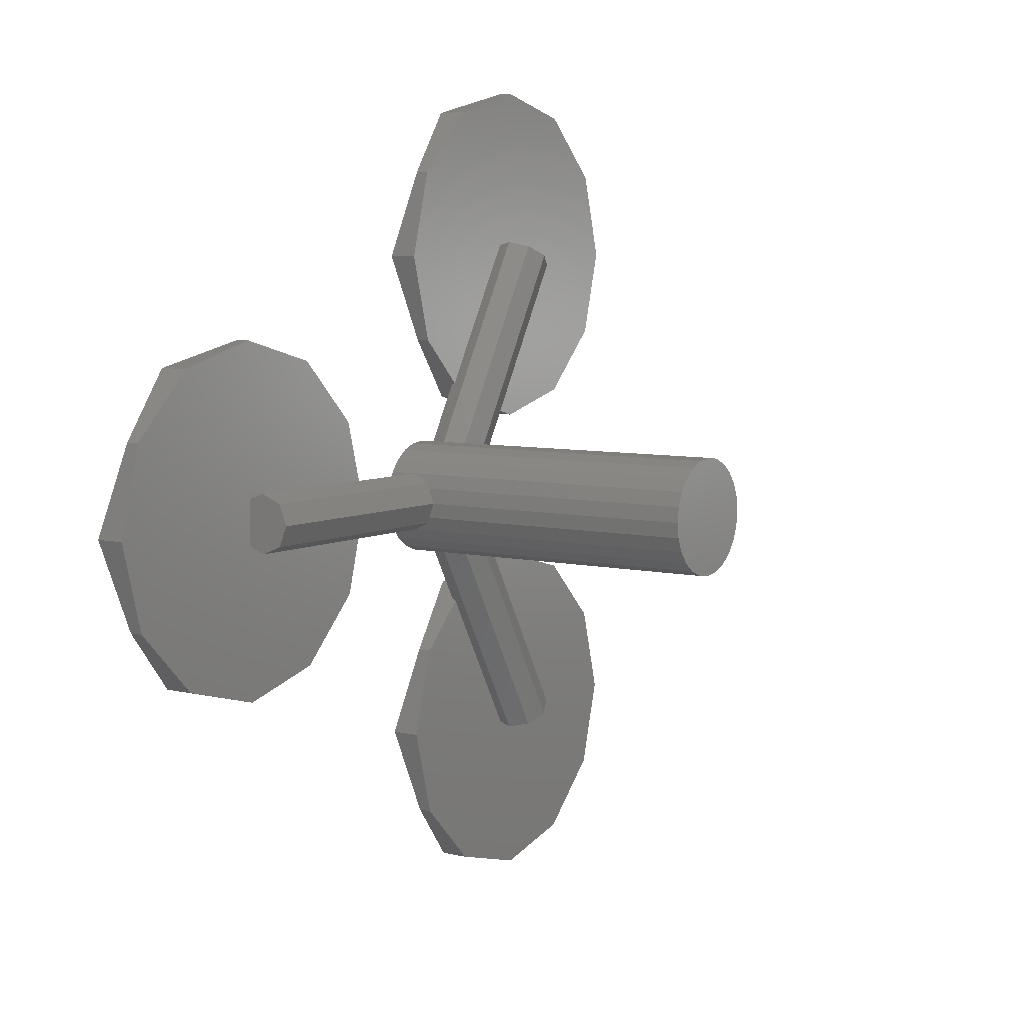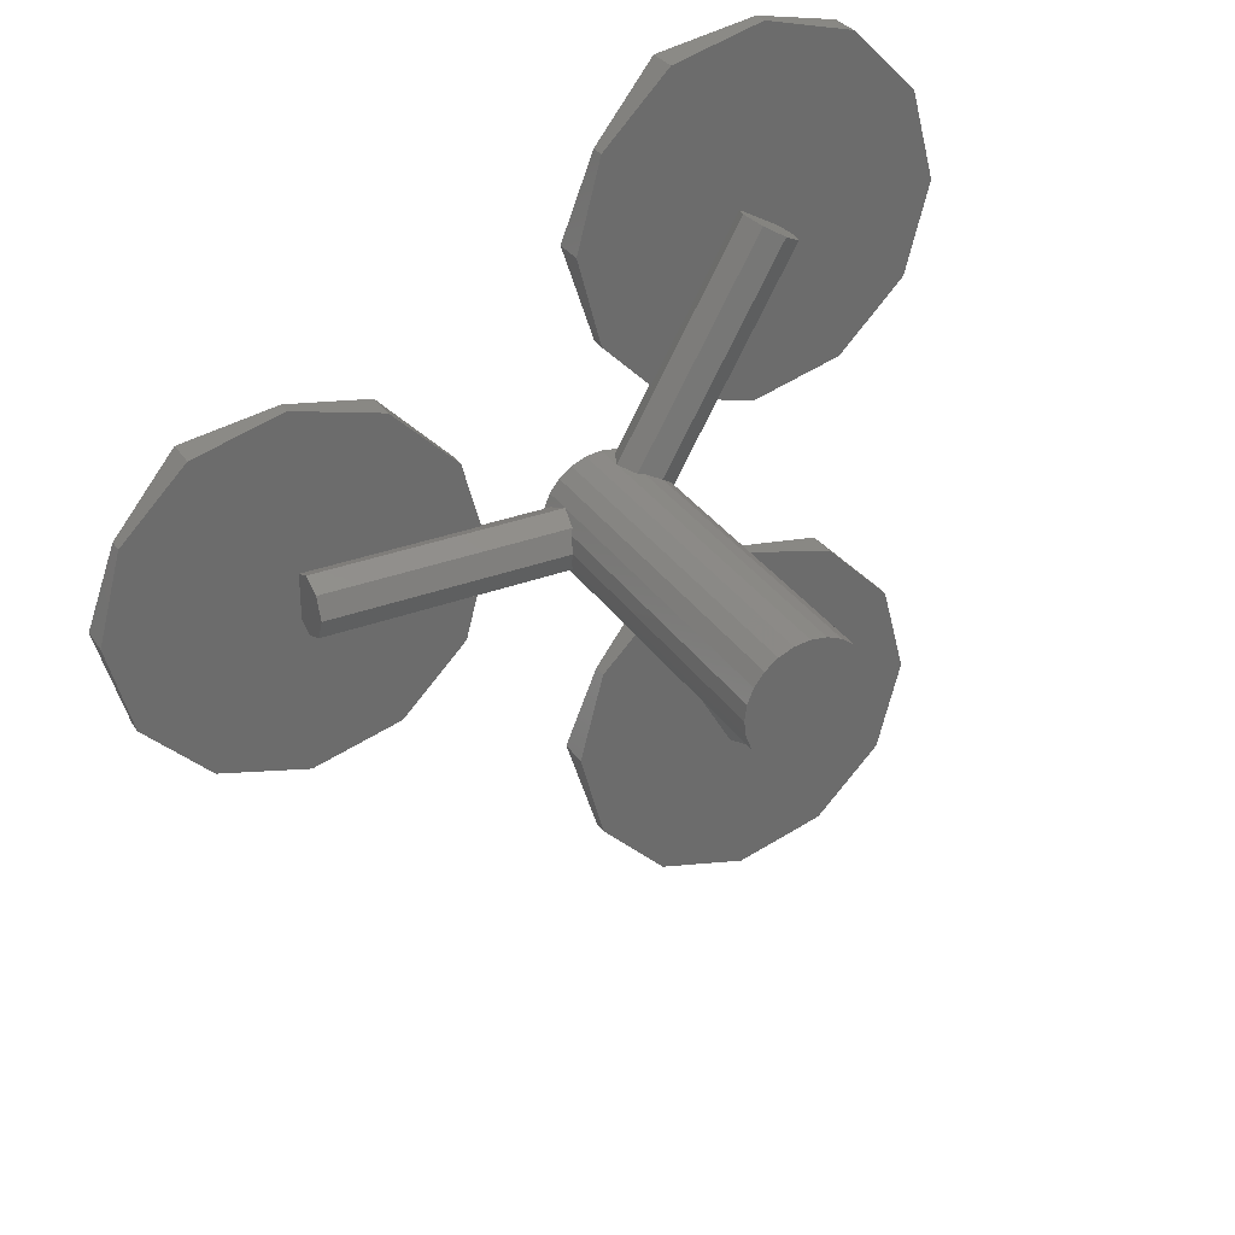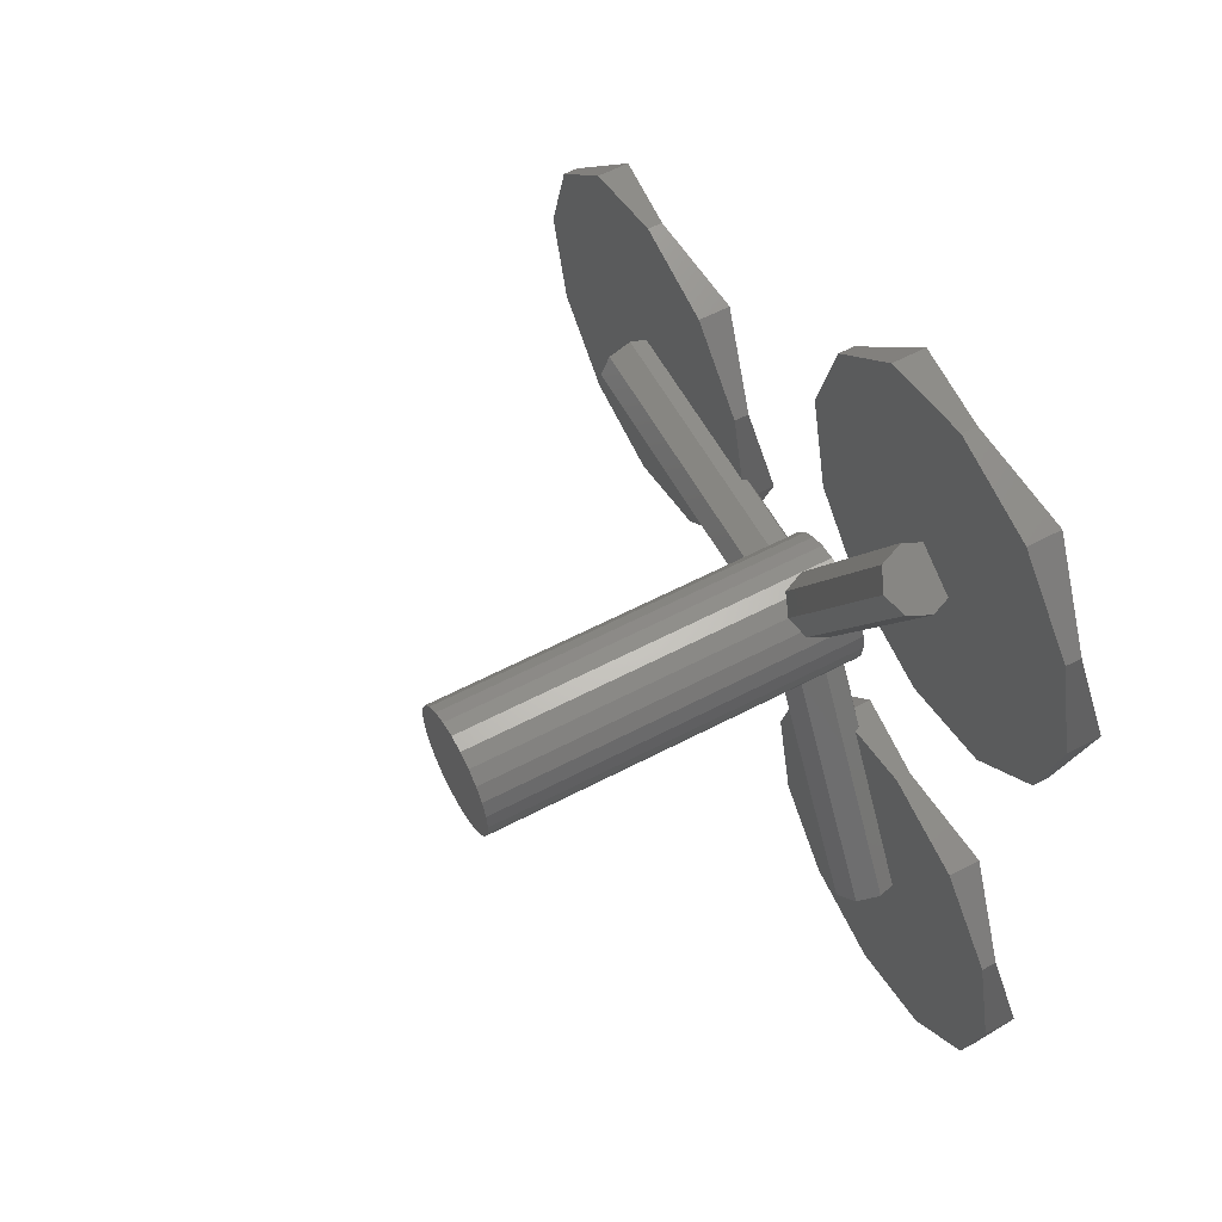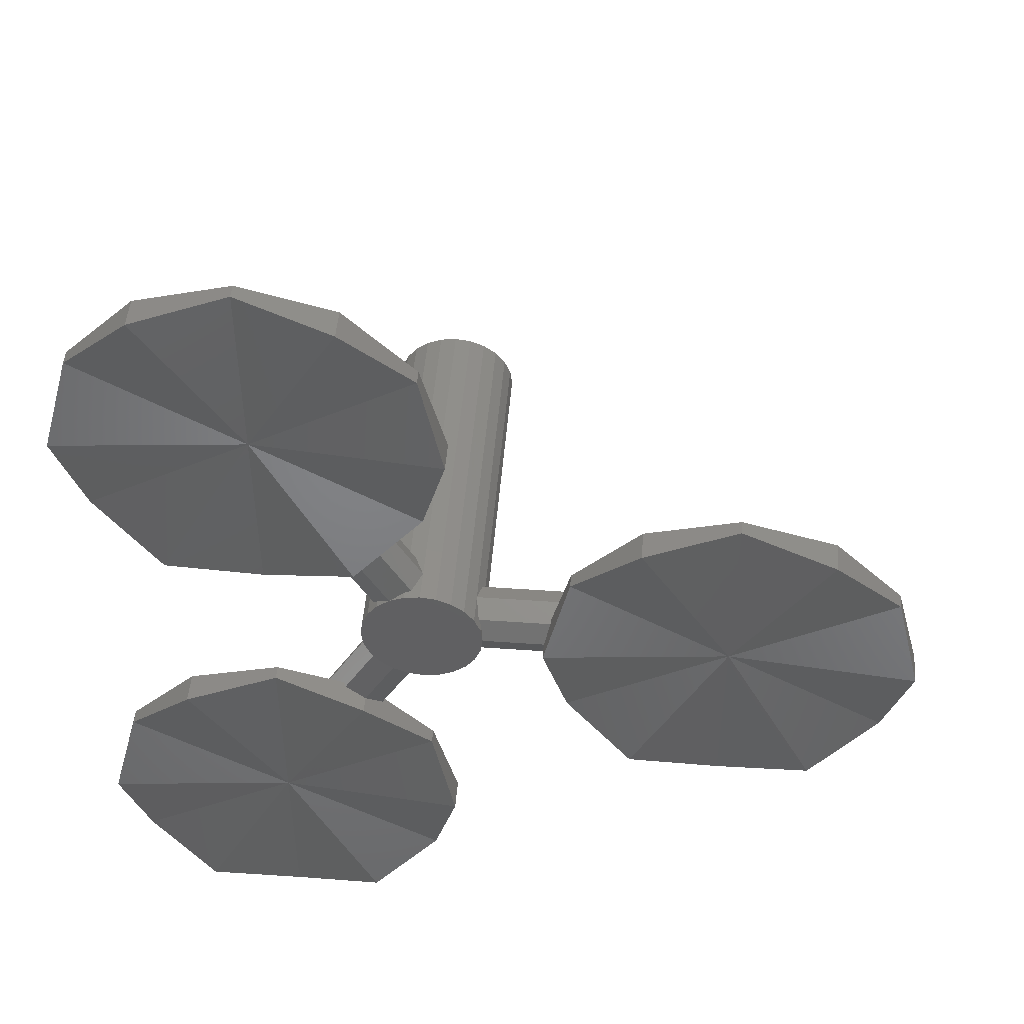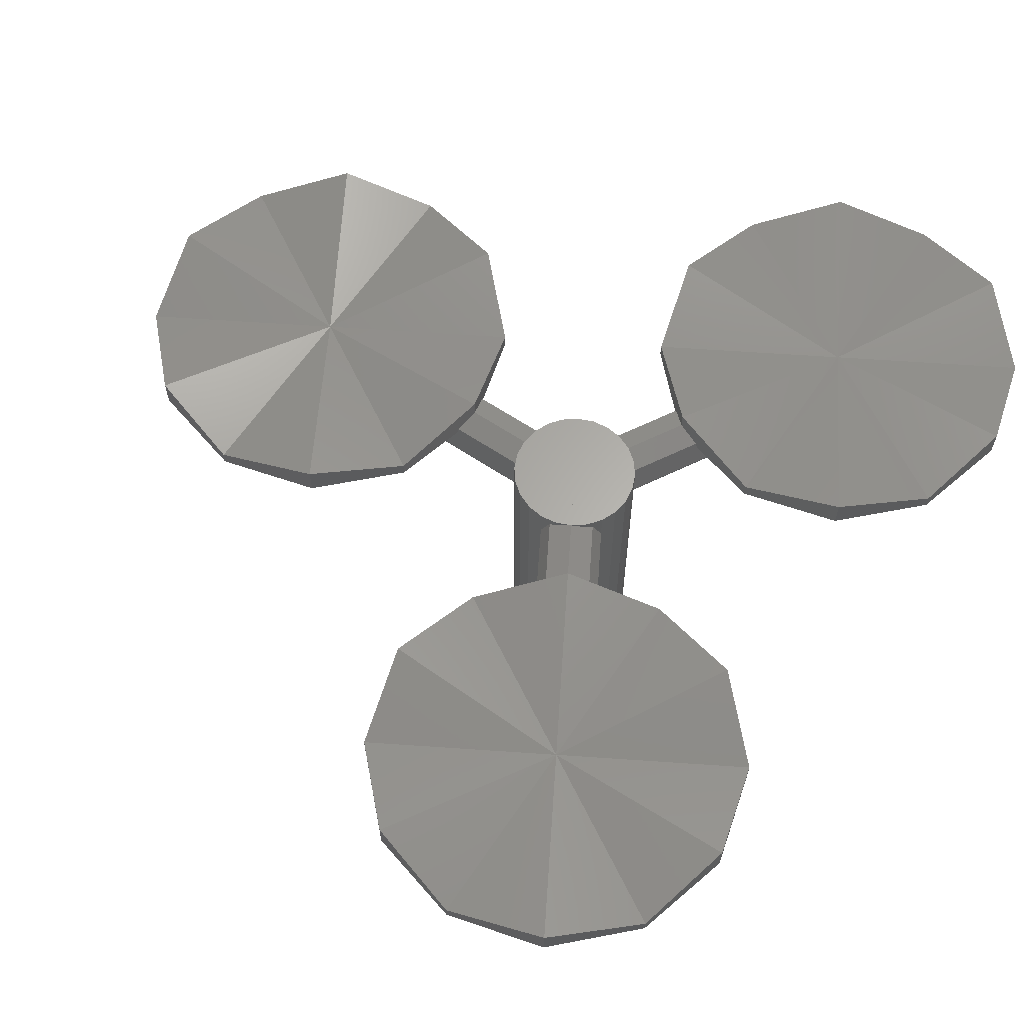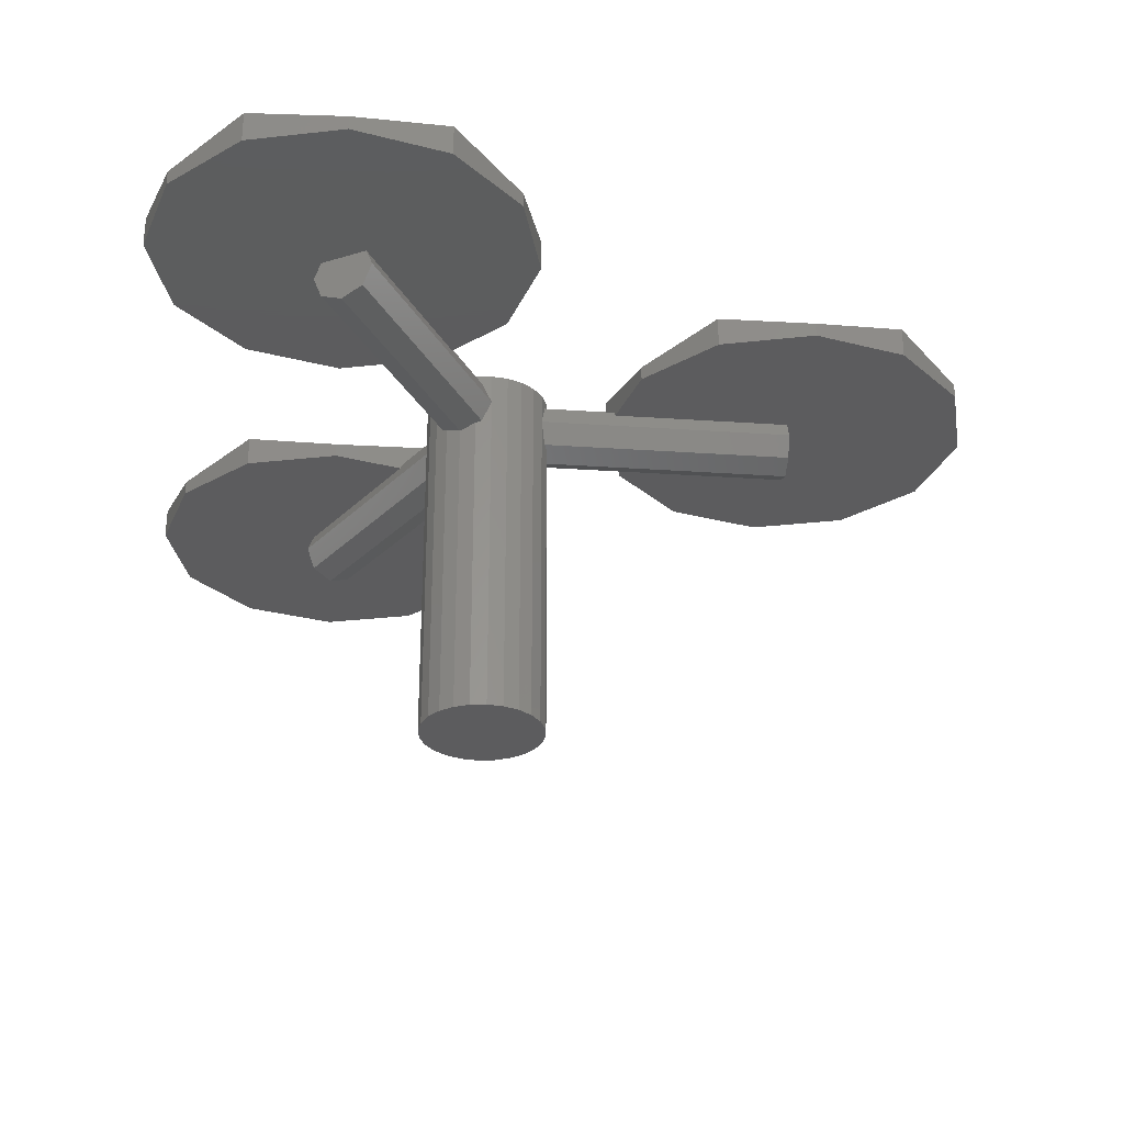
<metadata>
{"format":"stl","ext":"stl","renderer":"f3d","projection":"perspective","resolution":1024,"background":"white","views":[{"elev":6.6,"azim":124.7,"up":"+Y"},{"elev":31.8,"azim":151.9,"up":"+Y"},{"elev":58.6,"azim":-118.5,"up":"+Y"},{"elev":47.8,"azim":4.6,"up":"+Y"},{"elev":63.1,"azim":-146.0,"up":"+Z"},{"elev":-29.8,"azim":-5.7,"up":"+Z"}]}
</metadata>
<code>
# stl→obj: 166 verts, 314 faces
v 4.698 77.02 12
v 7.698 77.82 12.54
v 4.698 83.02 12
v -0.498 86.02 12
v 1.698 88.22 11.54
v -0.498 86.02 11.54
v 1.698 88.22 12.54
v 9.894 86.02 11.54
v 4.698 89.02 11.54
v 7.698 88.22 11.54
v 10.7 83.02 11.54
v 9.894 80.02 11.54
v 7.698 77.82 11.54
v -1.302 83.02 11.54
v 4.698 77.02 11.54
v -0.498 80.02 11.54
v 1.698 77.82 11.54
v -0.498 80.02 12
v -1.302 83.02 12.54
v 9.894 86.02 12
v 7.698 88.22 12.54
v 1.698 77.82 12.54
v 9.894 80.02 12
v 10.7 83.02 12.54
v 4.698 89.02 12
v -0.498 103.3 12.01
v -1.302 100.3 12.55
v 4.698 100.3 12.01
v 9.894 103.3 12.01
v 10.7 100.3 11.55
v 9.894 103.3 11.55
v 10.7 100.3 12.55
v 4.698 94.34 11.55
v 9.894 97.34 11.55
v 7.698 95.14 11.55
v 1.698 95.14 11.55
v -0.498 97.34 11.55
v -1.302 100.3 11.55
v 7.698 105.5 11.55
v -0.498 103.3 11.55
v 4.698 106.3 11.55
v 1.698 105.5 11.55
v 4.698 106.3 12.01
v 7.698 105.5 12.55
v 4.698 94.34 12.01
v 7.698 95.14 12.55
v 1.698 105.5 12.55
v -0.498 97.34 12.01
v 1.698 95.14 12.55
v 9.894 97.34 12.01
v 9.698 90.97 11.71
v 19.7 90.68 11
v 19.7 90.97 11.71
v 9.698 90.68 11
v 19.7 91.68 12
v 9.698 91.68 12
v 19.7 92.39 11.71
v 9.698 92.39 11.71
v 9.698 92.68 11
v 19.7 92.68 11
v 19.7 90.97 10.29
v 19.7 92.39 10.29
v 19.7 91.68 10
v 9.698 92.39 10.29
v 9.698 91.68 10
v 9.698 90.97 10.29
v 9.086 92.03 11.71
v 3.832 83.52 11
v 4.086 83.37 11.71
v 8.832 92.18 11
v 5.311 82.67 11.71
v 10.31 91.33 11.71
v 10.56 91.18 11
v 5.564 82.52 11
v 4.086 83.37 10.29
v 5.311 82.67 10.29
v 4.698 83.02 10
v 10.31 91.33 10.29
v 9.086 92.03 10.29
v 24.89 94.68 12.01
v 22.7 96.88 12.55
v 19.7 91.68 12.01
v 19.7 85.68 12.01
v 16.7 86.48 11.55
v 19.7 85.68 11.55
v 16.7 86.48 12.55
v 24.89 88.68 12.01
v 22.7 86.48 12.55
v 14.5 94.68 12.01
v 13.7 91.68 12.55
v 25.7 91.68 12.55
v 22.7 86.48 11.55
v 24.89 88.68 11.55
v 25.7 91.68 11.55
v 24.89 94.68 11.55
v 22.7 96.88 11.55
v 19.7 97.68 12.01
v 19.7 97.68 11.55
v 16.7 96.88 12.55
v 16.7 96.88 11.55
v 14.5 88.68 12.01
v 14.5 94.68 11.55
v 14.5 88.68 11.55
v 13.7 91.68 11.55
v 10.31 92.03 11.71
v 5.564 100.8 11
v 5.311 100.7 11.71
v 10.56 92.18 11
v 4.698 100.3 12
v 4.086 99.99 11.71
v 9.086 91.33 11.71
v 8.832 91.18 11
v 3.832 99.84 11
v 5.311 100.7 10.29
v 4.086 99.99 10.29
v 4.698 100.3 10
v 9.086 91.33 10.29
v 10.31 92.03 10.29
v 8.698 89.95 12
v 8.284 90.27 -5.64e-15
v 8.698 89.95 -5.64e-15
v 8.284 90.27 12
v 7.966 90.68 12
v 7.966 90.68 -5.64e-15
v 9.181 89.75 12
v 9.181 89.75 -5.64e-15
v 11.43 90.68 -5.64e-15
v 11.11 90.27 12
v 11.11 90.27 -5.64e-15
v 11.43 90.68 12
v 10.7 89.95 12
v 10.22 89.75 -5.64e-15
v 10.7 89.95 -5.64e-15
v 10.22 89.75 12
v 8.698 93.41 12
v 9.181 93.61 -5.64e-15
v 8.698 93.41 -5.64e-15
v 9.181 93.61 12
v 7.766 91.16 12
v 7.766 92.2 12
v 7.698 91.68 12
v 7.966 92.68 12
v 8.284 93.09 12
v 9.698 89.68 12
v 9.698 93.68 12
v 10.22 93.61 12
v 10.7 93.41 12
v 11.11 93.09 12
v 11.43 92.68 12
v 11.63 91.16 12
v 11.63 92.2 12
v 11.7 91.68 12
v 11.11 93.09 -5.64e-15
v 11.43 92.68 -5.64e-15
v 11.7 91.68 -5.64e-15
v 11.63 91.16 -5.64e-15
v 9.698 89.68 -5.64e-15
v 7.766 91.16 -5.64e-15
v 10.7 93.41 -5.64e-15
v 10.22 93.61 -5.64e-15
v 9.698 93.68 -5.64e-15
v 7.766 92.2 -5.64e-15
v 7.966 92.68 -5.64e-15
v 11.63 92.2 -5.64e-15
v 8.284 93.09 -5.64e-15
v 7.698 91.68 -5.64e-15
f 1 2 3
f 4 5 6
f 5 4 7
f 8 9 10
f 9 8 11
f 9 11 5
f 5 11 12
f 5 12 6
f 6 12 13
f 6 13 14
f 14 13 15
f 14 15 16
f 16 15 17
f 18 3 19
f 3 20 21
f 19 3 4
f 22 1 3
f 3 7 4
f 19 6 14
f 6 19 4
f 18 14 16
f 14 18 19
f 17 18 16
f 18 17 22
f 17 1 22
f 1 17 15
f 2 15 13
f 15 2 1
f 23 13 12
f 13 23 2
f 24 12 11
f 12 24 23
f 24 8 20
f 8 24 11
f 21 8 10
f 8 21 20
f 21 9 25
f 9 21 10
f 7 9 5
f 9 7 25
f 3 24 20
f 23 24 3
f 2 23 3
f 3 25 7
f 3 21 25
f 22 3 18
f 26 27 28
f 29 30 31
f 30 29 32
f 33 34 35
f 34 33 36
f 34 36 30
f 30 36 37
f 30 37 31
f 31 37 38
f 31 38 39
f 39 38 40
f 39 40 41
f 41 40 42
f 43 28 44
f 28 45 46
f 44 28 29
f 47 26 28
f 28 32 29
f 44 31 39
f 31 44 29
f 43 39 41
f 39 43 44
f 42 43 41
f 43 42 47
f 40 47 42
f 47 40 26
f 27 40 38
f 40 27 26
f 48 38 37
f 38 48 27
f 49 37 36
f 37 49 48
f 49 33 45
f 33 49 36
f 45 35 46
f 35 45 33
f 46 34 50
f 34 46 35
f 32 34 30
f 34 32 50
f 28 49 45
f 48 49 28
f 27 48 28
f 28 50 32
f 28 46 50
f 47 28 43
f 51 52 53
f 52 51 54
f 51 55 56
f 55 51 53
f 56 57 58
f 57 56 55
f 59 57 60
f 57 59 58
f 53 57 55
f 57 53 52
f 57 52 60
f 60 52 61
f 60 61 62
f 62 61 63
f 64 60 62
f 60 64 59
f 63 64 62
f 64 63 65
f 61 65 63
f 65 61 66
f 54 61 52
f 61 54 66
f 58 51 56
f 51 58 59
f 51 59 54
f 54 59 64
f 54 64 66
f 66 64 65
f 67 68 69
f 68 67 70
f 67 3 56
f 3 67 69
f 56 71 72
f 71 56 3
f 73 71 74
f 71 73 72
f 69 71 3
f 71 69 68
f 71 68 74
f 74 68 75
f 74 75 76
f 76 75 77
f 78 74 76
f 74 78 73
f 77 78 76
f 78 77 65
f 75 65 77
f 65 75 79
f 70 75 68
f 75 70 79
f 72 67 56
f 67 72 73
f 67 73 70
f 70 73 78
f 70 78 79
f 79 78 65
f 80 81 82
f 83 84 85
f 84 83 86
f 87 82 88
f 82 89 90
f 88 82 83
f 91 80 82
f 82 86 83
f 88 85 92
f 85 88 83
f 87 92 93
f 92 87 88
f 94 87 93
f 87 94 91
f 94 80 91
f 80 94 95
f 81 95 96
f 95 81 80
f 97 96 98
f 96 97 81
f 99 98 100
f 98 99 97
f 82 99 89
f 97 99 82
f 81 97 82
f 82 101 86
f 82 90 101
f 91 82 87
f 102 103 104
f 103 102 100
f 103 100 84
f 84 100 98
f 84 98 85
f 85 98 96
f 85 96 92
f 92 96 95
f 92 95 93
f 93 95 94
f 99 102 89
f 102 99 100
f 90 102 104
f 102 90 89
f 90 103 101
f 103 90 104
f 86 103 84
f 103 86 101
f 105 106 107
f 106 105 108
f 105 109 56
f 109 105 107
f 56 110 111
f 110 56 109
f 112 110 113
f 110 112 111
f 107 110 109
f 110 107 106
f 110 106 113
f 113 106 114
f 113 114 115
f 115 114 116
f 117 113 115
f 113 117 112
f 116 117 115
f 117 116 65
f 114 65 116
f 65 114 118
f 108 114 106
f 114 108 118
f 111 105 56
f 105 111 112
f 105 112 108
f 108 112 117
f 108 117 118
f 118 117 65
f 119 120 121
f 120 119 122
f 123 120 122
f 120 123 124
f 125 121 126
f 121 125 119
f 127 128 129
f 128 127 130
f 131 132 133
f 132 131 134
f 135 136 137
f 136 135 138
f 139 140 141
f 140 139 123
f 140 123 142
f 142 123 122
f 142 122 143
f 143 122 119
f 143 119 135
f 135 119 138
f 138 119 125
f 138 125 144
f 138 144 145
f 145 144 134
f 145 134 146
f 146 134 131
f 146 131 147
f 147 131 128
f 147 128 148
f 148 128 130
f 148 130 149
f 149 130 150
f 149 150 151
f 151 150 152
f 153 149 154
f 149 153 148
f 155 150 156
f 150 155 152
f 144 126 157
f 126 144 125
f 139 124 123
f 124 139 158
f 146 159 160
f 159 146 147
f 145 160 161
f 160 145 146
f 128 133 129
f 133 128 131
f 142 162 140
f 162 142 163
f 134 157 132
f 157 134 144
f 138 161 136
f 161 138 145
f 164 152 155
f 152 164 151
f 156 130 127
f 130 156 150
f 143 137 165
f 137 143 135
f 143 163 142
f 163 143 165
f 162 158 166
f 158 162 163
f 158 163 124
f 124 163 120
f 120 163 165
f 120 165 121
f 121 165 137
f 121 137 136
f 121 136 126
f 126 136 161
f 126 161 157
f 157 161 132
f 132 161 160
f 132 160 159
f 132 159 133
f 133 159 129
f 129 159 153
f 129 153 127
f 127 153 154
f 127 154 156
f 156 154 164
f 156 164 155
f 140 166 141
f 166 140 162
f 147 153 159
f 153 147 148
f 154 151 164
f 151 154 149
f 141 158 139
f 158 141 166

</code>
